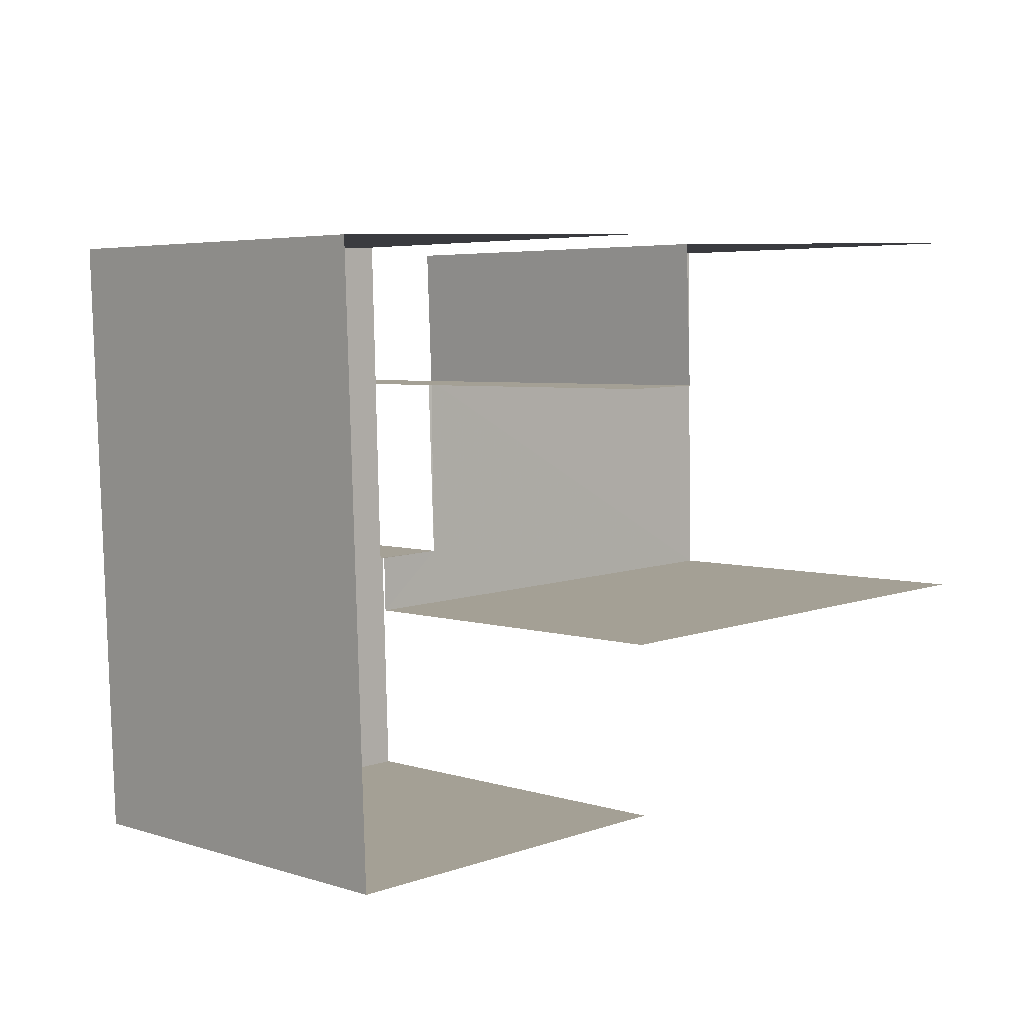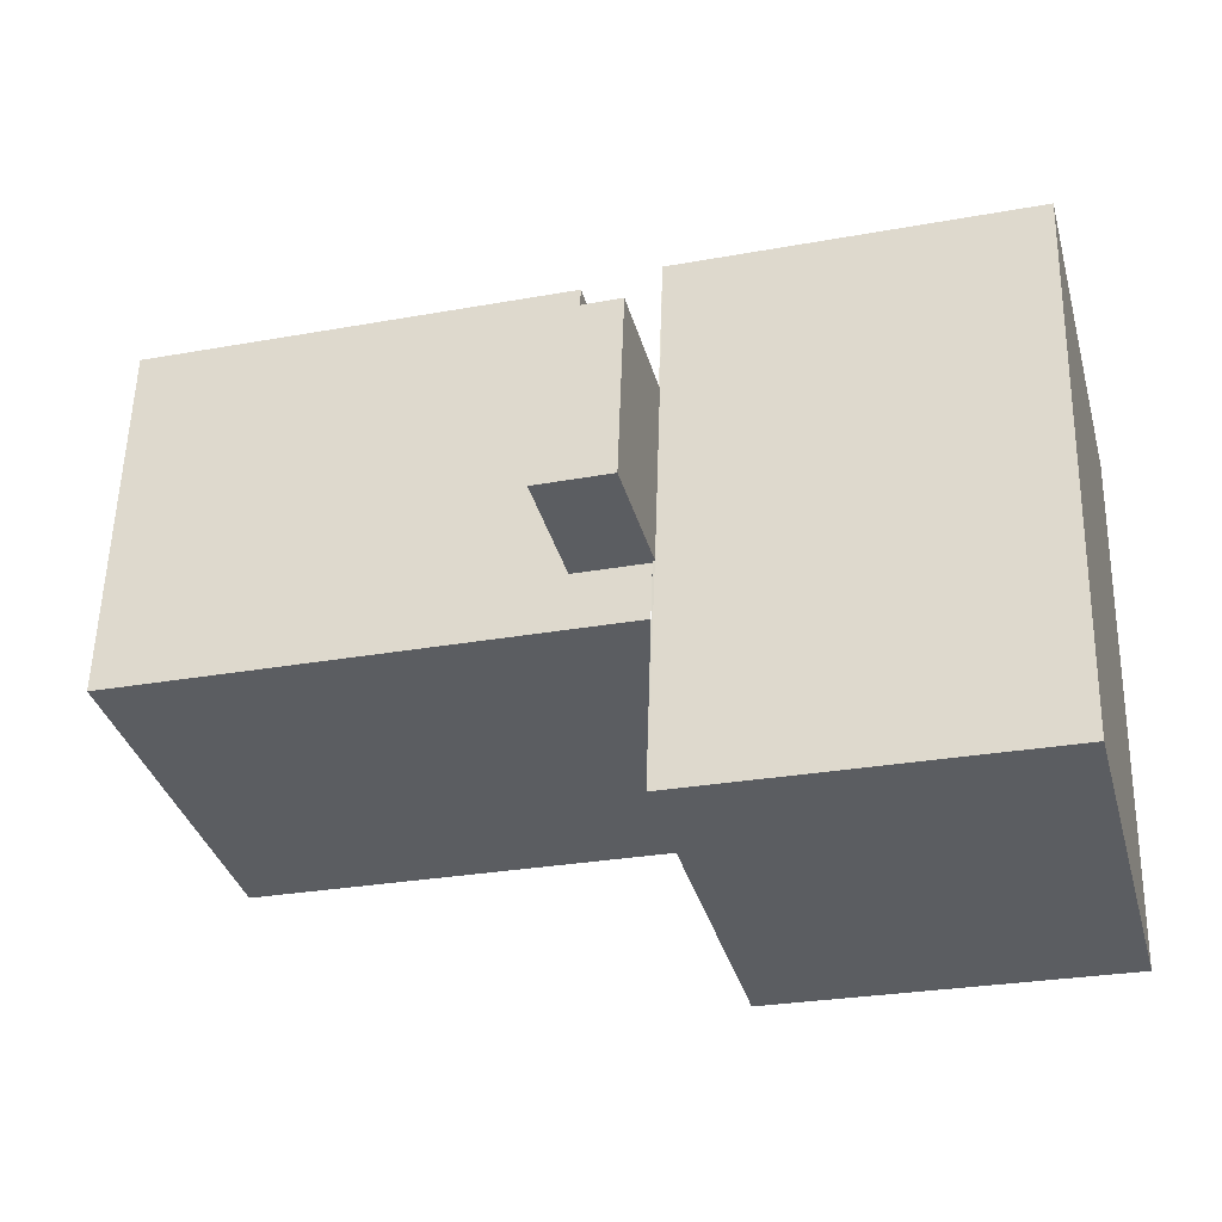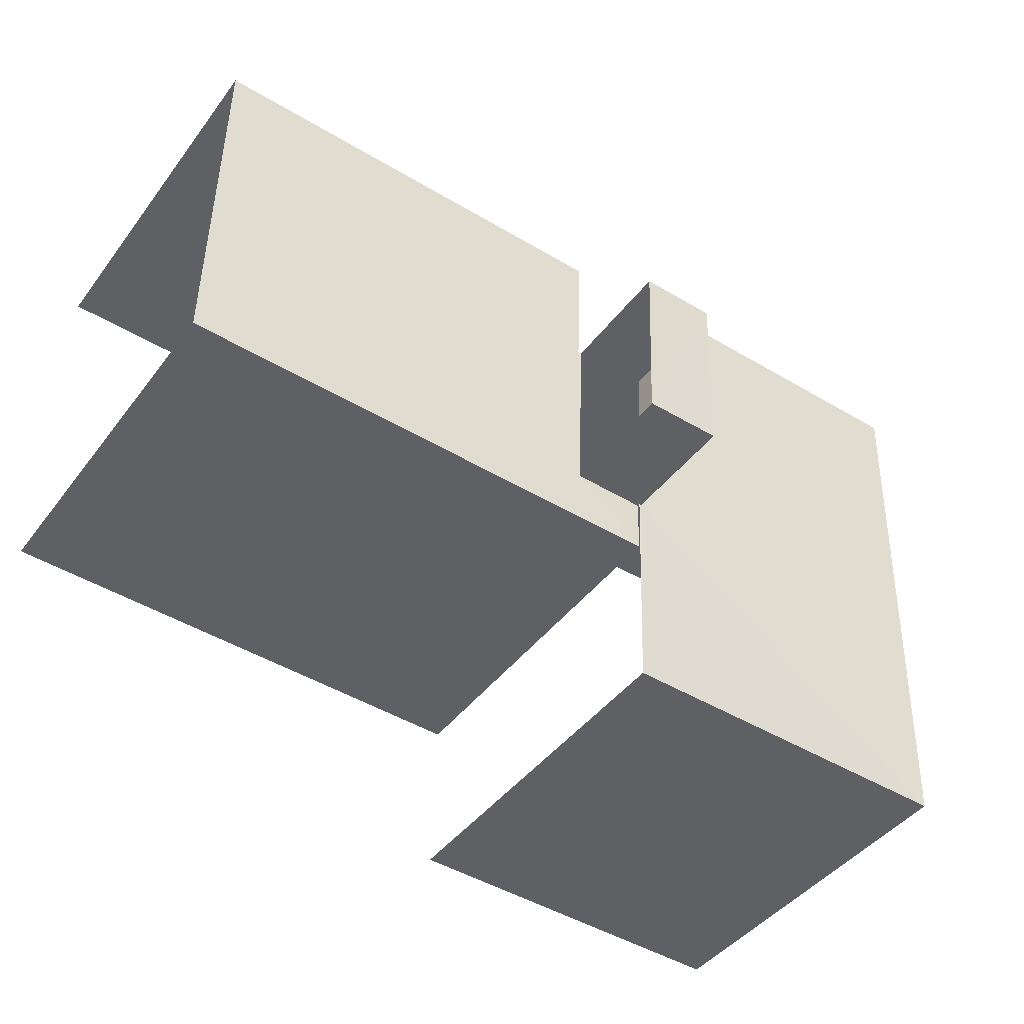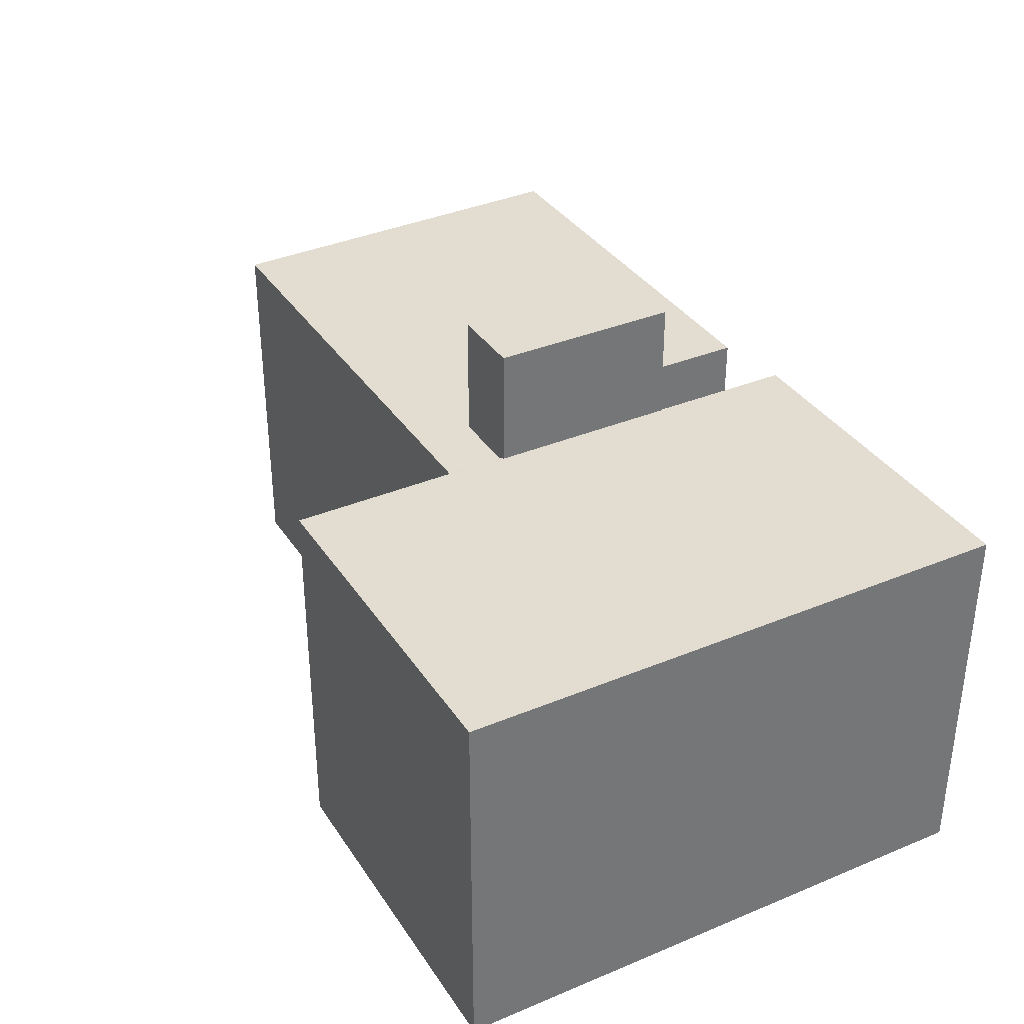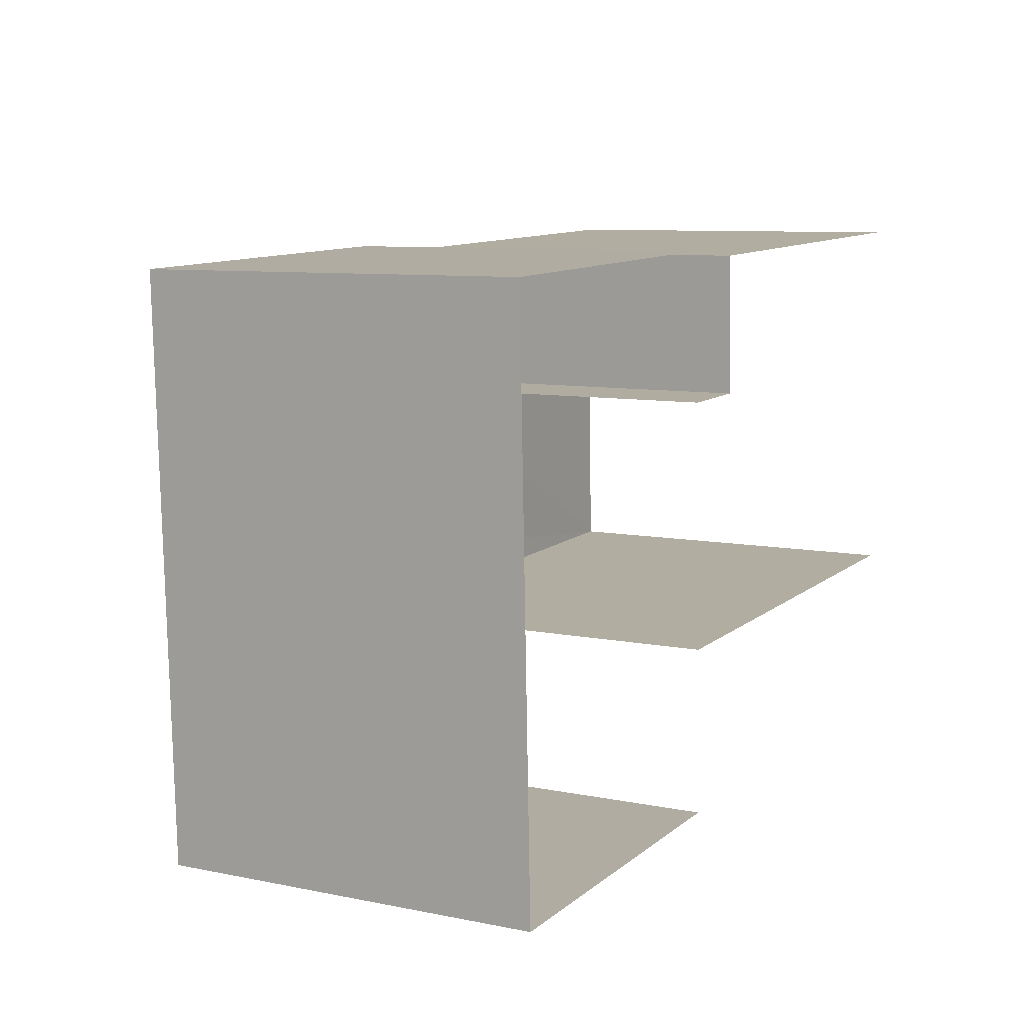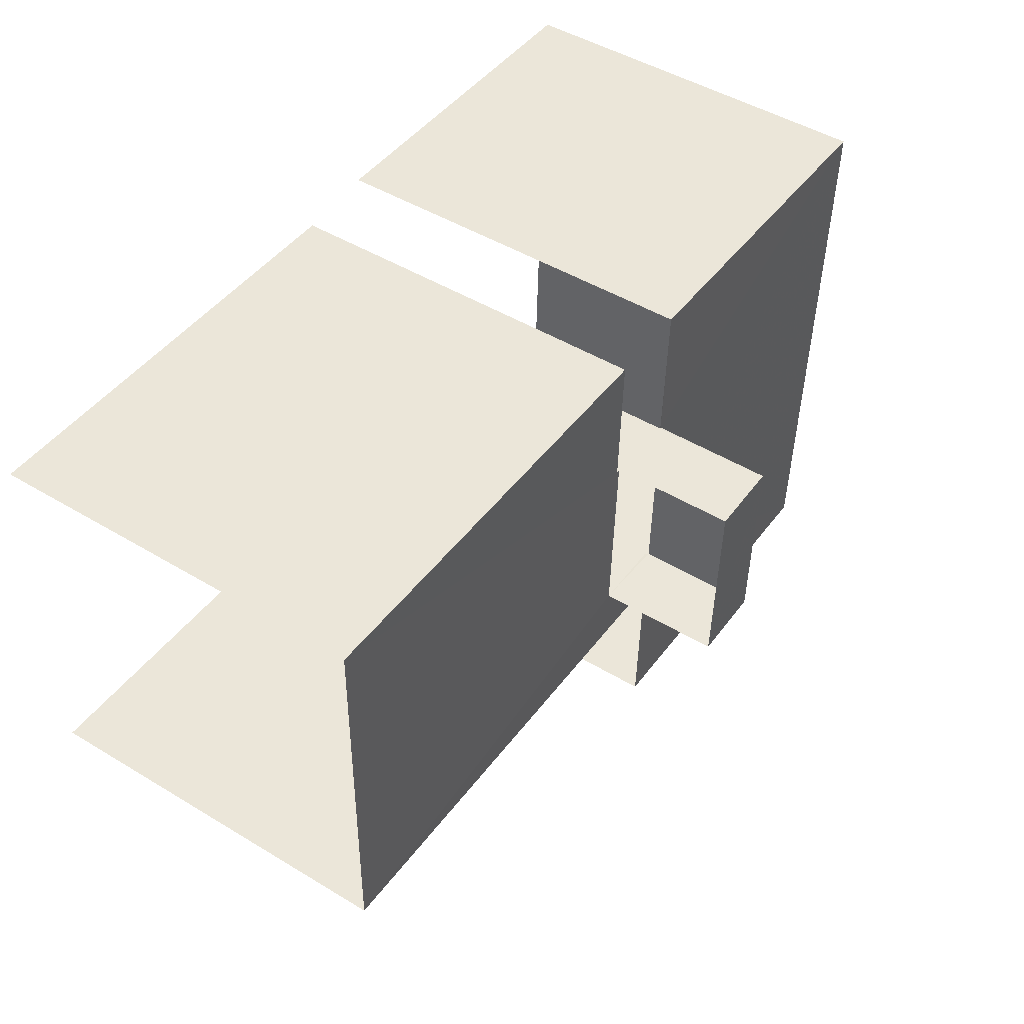
<metadata>
{"format":"obj","ext":"obj","renderer":"f3d","projection":"perspective","resolution":1024,"background":"white","views":[{"elev":4.5,"azim":135.5,"up":"+Y"},{"elev":-36.1,"azim":15.2,"up":"+Y"},{"elev":-43.4,"azim":-34.0,"up":"+Y"},{"elev":35.3,"azim":59.1,"up":"+Z"},{"elev":8.6,"azim":118.9,"up":"+Y"},{"elev":47.8,"azim":-55.8,"up":"+Y"}]}
</metadata>
<code>
v -3.723e+05 -1.04e+05 30.27
v -3.723e+05 -1.04e+05 30.27
v -3.723e+05 -1.04e+05 30.27
v -3.723e+05 -1.04e+05 30.27
v -3.723e+05 -1.04e+05 30.27
v -3.723e+05 -1.04e+05 30.27
v -3.723e+05 -1.04e+05 30.27
v -3.723e+05 -1.04e+05 30.27
v -3.723e+05 -1.04e+05 30.27
v -3.723e+05 -1.04e+05 30.27
v -3.723e+05 -1.04e+05 41.41
v -3.723e+05 -1.04e+05 41.41
v -3.723e+05 -1.04e+05 41.41
v -3.723e+05 -1.04e+05 41.41
v -3.723e+05 -1.04e+05 41.41
v -3.723e+05 -1.04e+05 41.41
v -3.723e+05 -1.04e+05 41.41
v -3.723e+05 -1.04e+05 41.41
v -3.723e+05 -1.04e+05 45.05
v -3.723e+05 -1.04e+05 45.05
v -3.723e+05 -1.04e+05 45.05
v -3.723e+05 -1.04e+05 45.05
v -3.723e+05 -1.04e+05 41.51
v -3.723e+05 -1.04e+05 41.51
v -3.723e+05 -1.04e+05 41.51
v -3.723e+05 -1.04e+05 41.51
v -3.723e+05 -1.04e+05 41.51
v -3.723e+05 -1.04e+05 41.51
v -3.723e+05 -1.04e+05 41.51
v -3.723e+05 -1.04e+05 41.51
f 1 2 3
f 2 1 4
f 5 4 6
f 3 7 1
f 8 9 10
f 6 4 8
f 4 1 9
f 8 4 9
f 9 28 27
f 10 9 27
f 4 5 16
f 5 23 16
f 16 25 17
f 16 23 25
f 12 3 2
f 14 12 2
f 15 19 21
f 18 15 21
f 11 12 13
f 12 14 13
f 15 16 17
f 15 14 16
f 18 13 15
f 13 14 15
f 19 20 21
f 19 22 20
f 23 24 25
f 26 27 28
f 29 24 23
f 30 26 24
f 26 30 27
f 30 24 29
f 29 5 6
f 29 23 5
f 30 8 10
f 27 30 10
f 1 18 9
f 1 13 18
f 9 18 28
f 20 26 28
f 20 28 21
f 28 18 21
f 11 1 7
f 11 13 1
f 4 14 2
f 4 16 14
f 25 19 15
f 15 17 25
f 22 19 25
f 24 22 25
f 29 6 8
f 30 29 8
f 26 20 22
f 24 26 22
f 12 7 3
f 12 11 7

</code>
